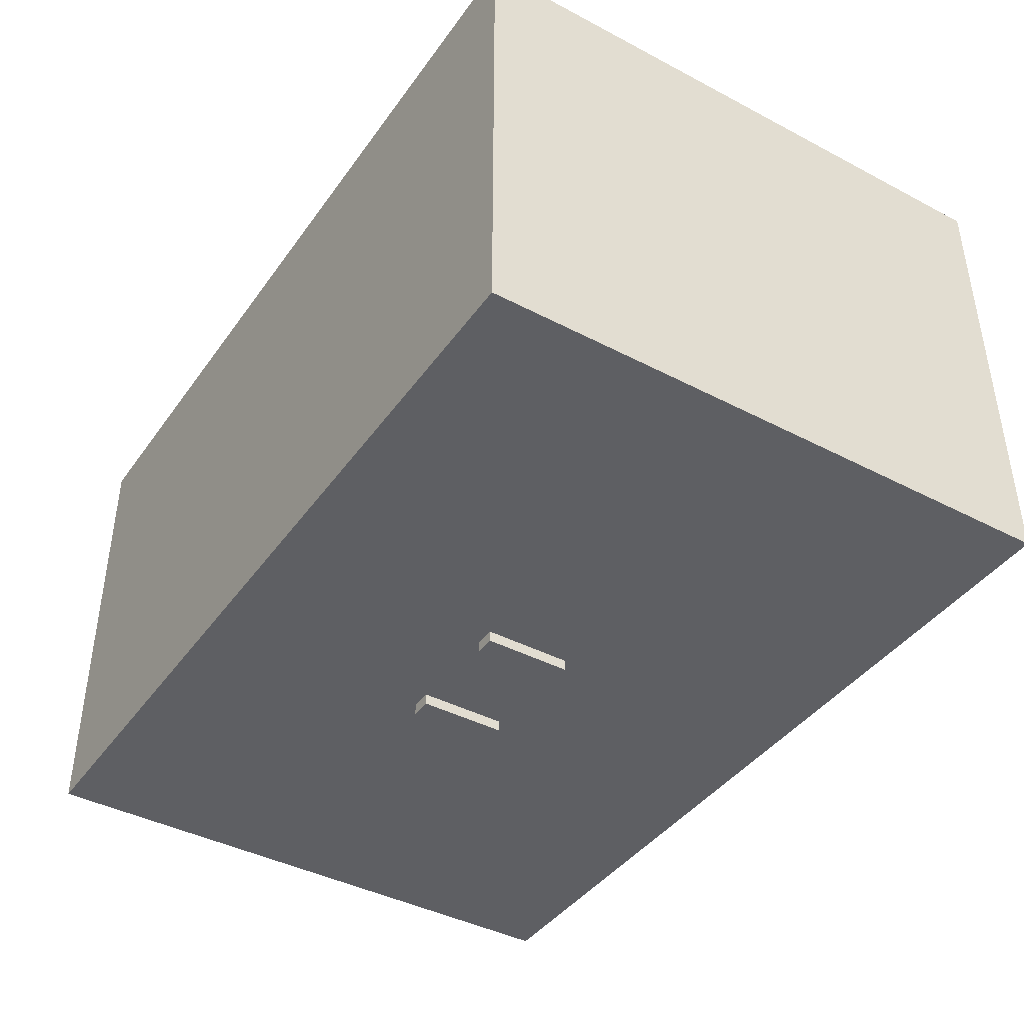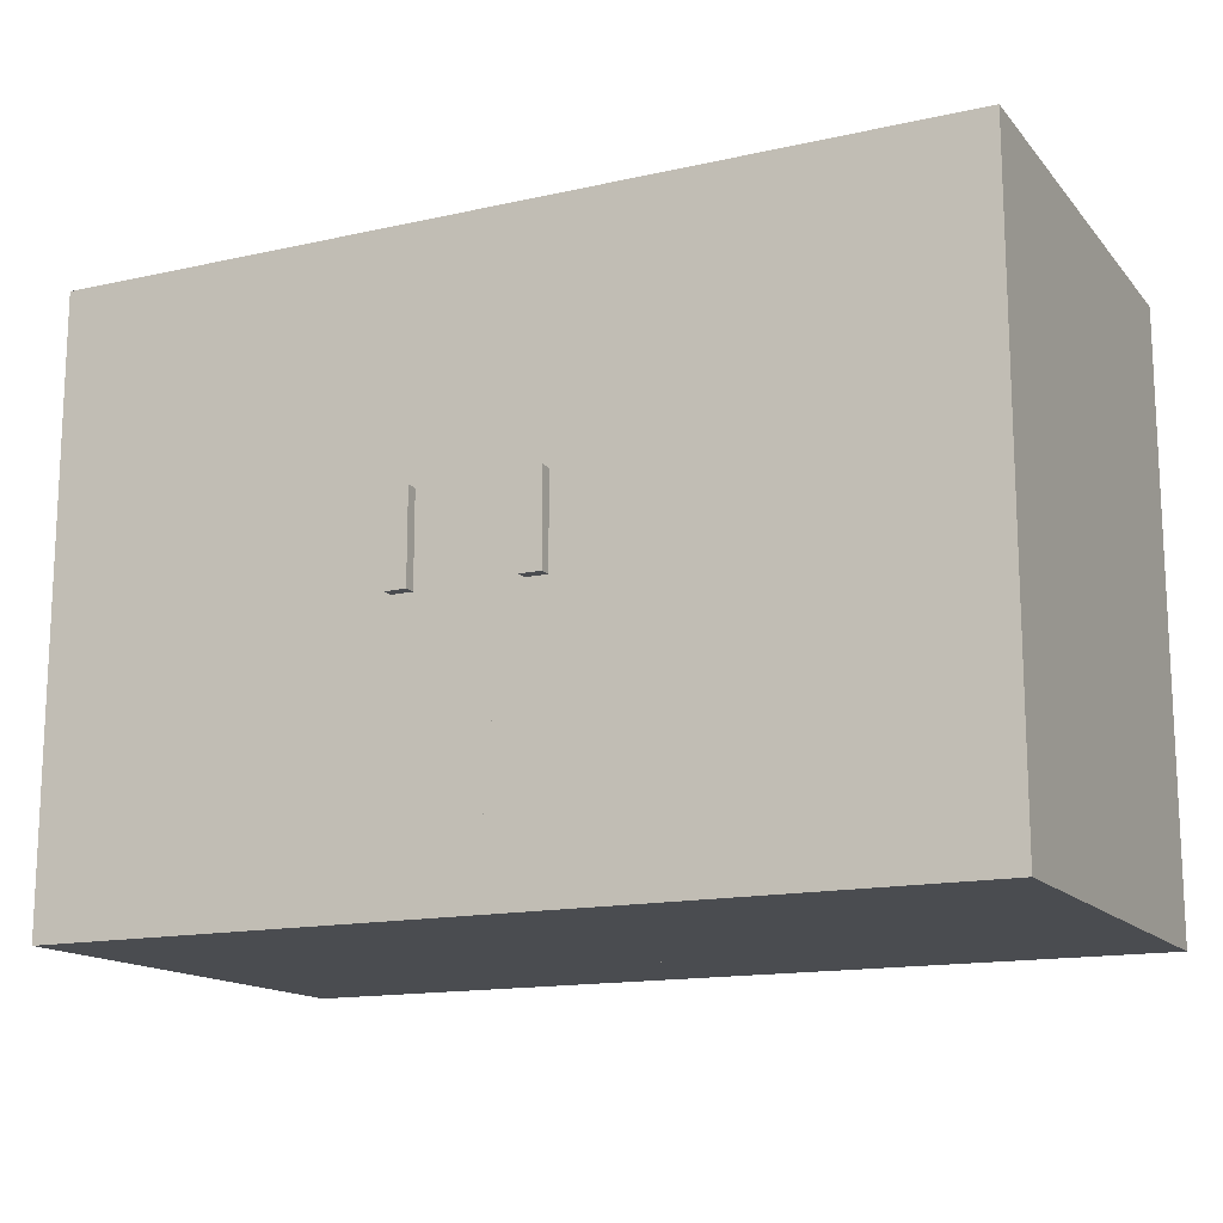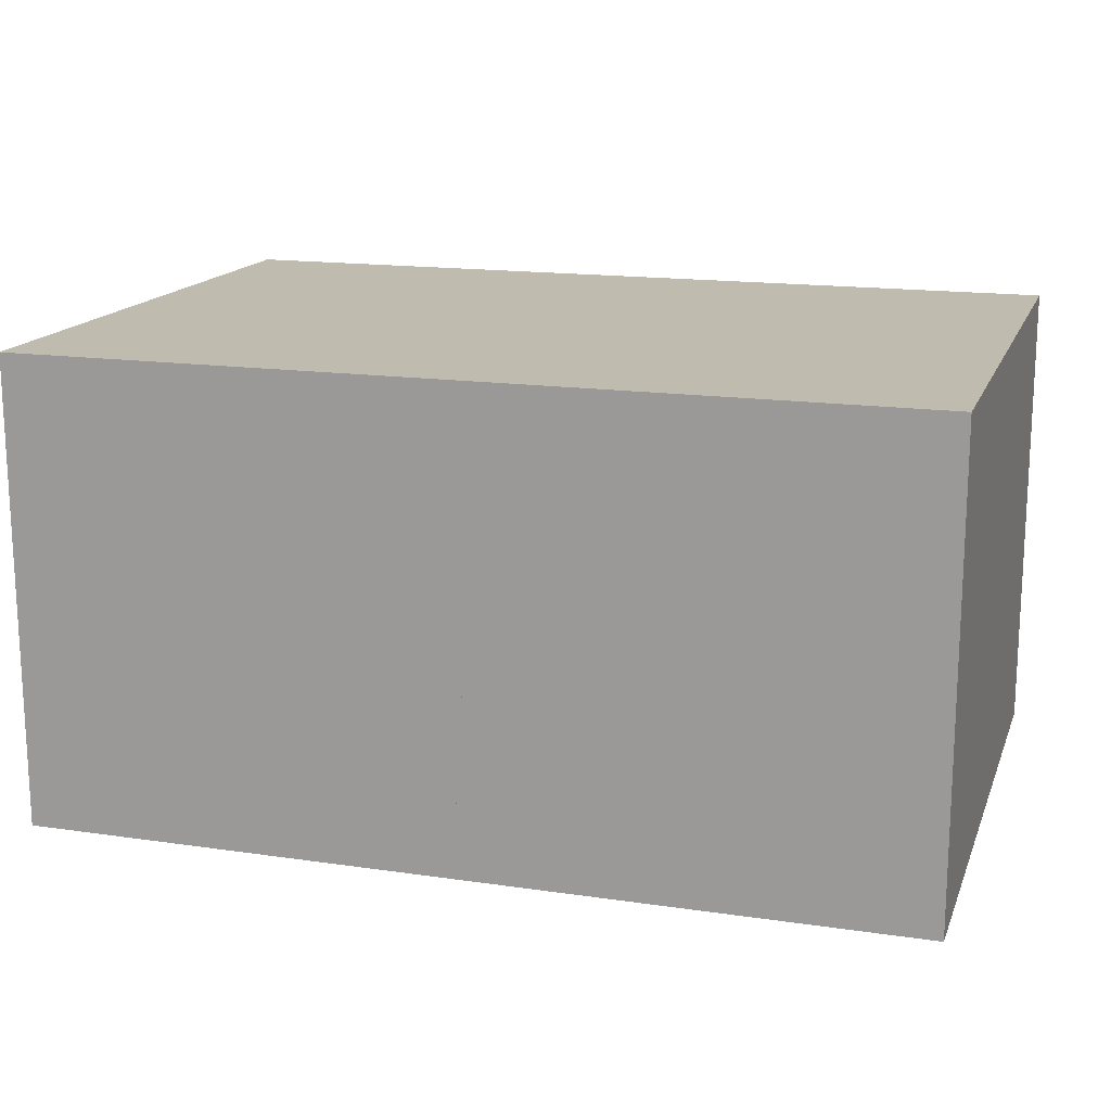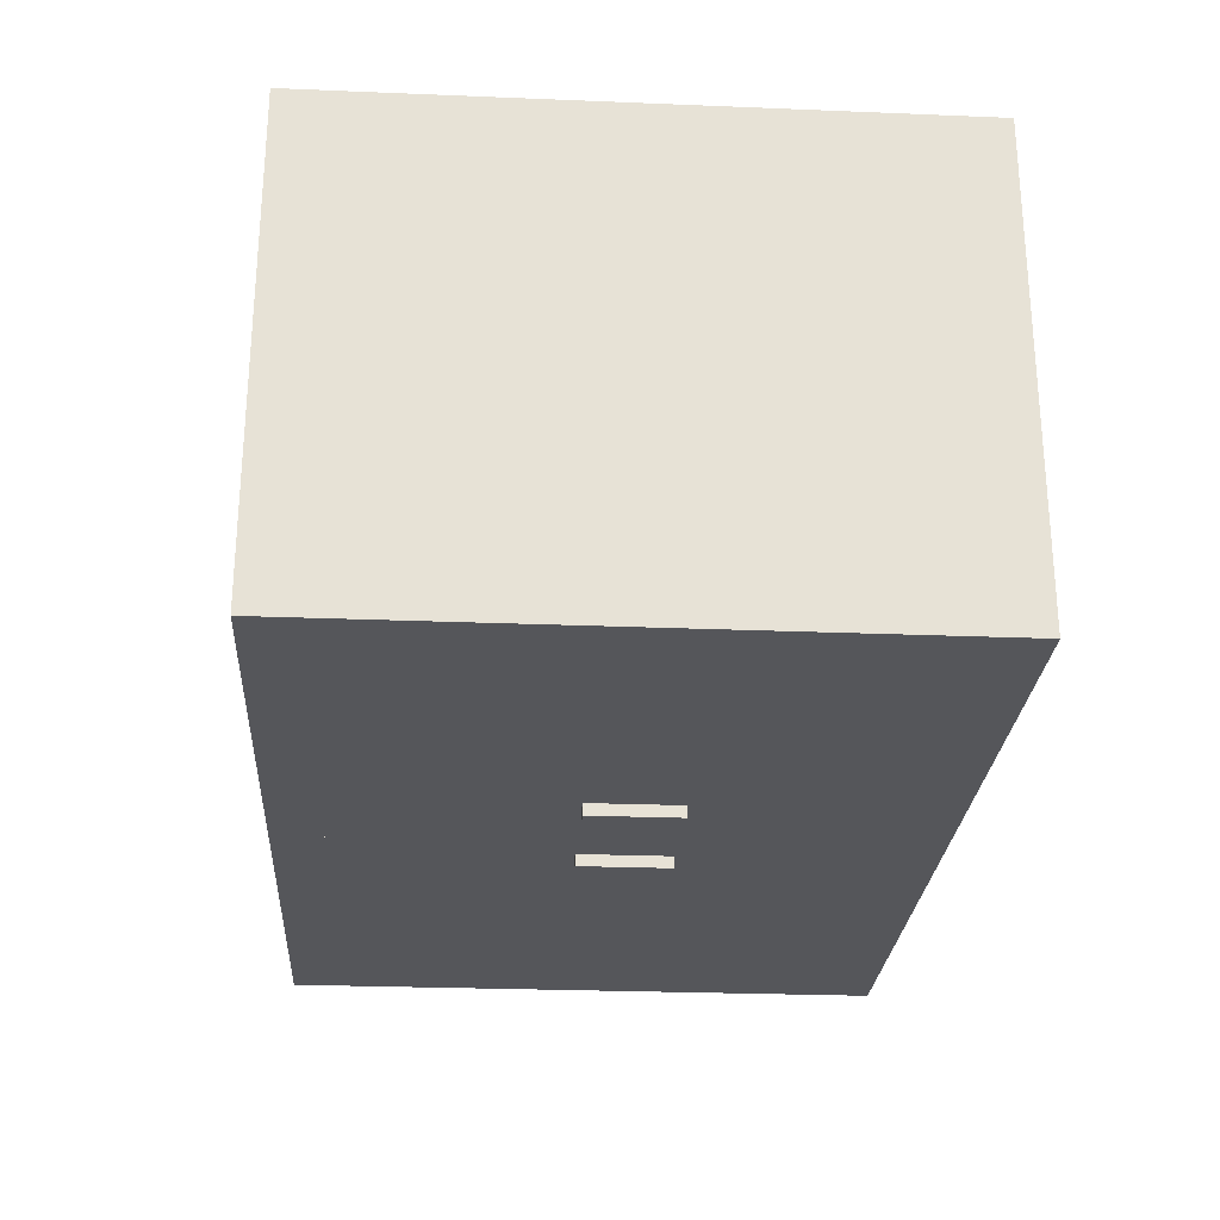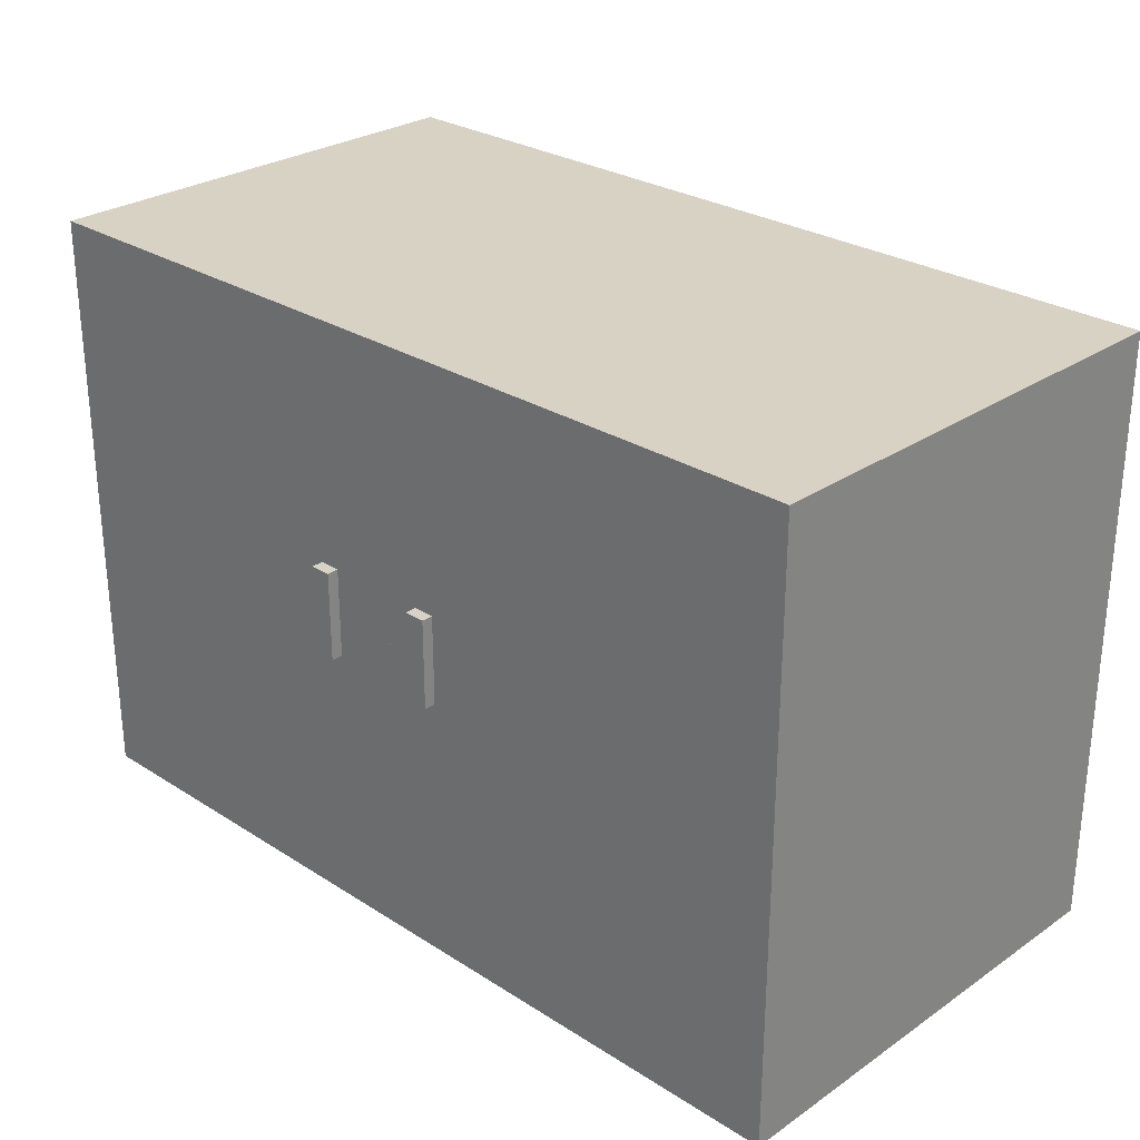
<metadata>
{"format":"obj","ext":"obj","renderer":"f3d","projection":"perspective","resolution":1024,"background":"white","views":[{"elev":-41.5,"azim":-122.4,"up":"+Z"},{"elev":-14.8,"azim":-154.3,"up":"+Y"},{"elev":16.0,"azim":-163.1,"up":"+Z"},{"elev":-25.9,"azim":86.3,"up":"+Z"},{"elev":27.7,"azim":-135.9,"up":"+Y"}]}
</metadata>
<code>
o FreeStandingKitchenCuboardA
g FreeStandingKitchenCuboardA
v -0.8906 0.002989 0.9197
v -1.765 0.002989 0.9197
v -0.8906 1.183 0.9197
v -1.765 1.183 0.9197
v -1.765 0.002989 0.9197
v -1.765 0.002989 0.0008394
v -1.765 1.183 0.9197
v -1.765 1.183 0.0008394
v -1.765 0.002989 0.0008394
v -0.8906 0.002989 0.0008394
v -1.765 1.183 0.0008394
v -0.8906 1.183 0.0008394
v -0.8906 0.002989 0.0008394
v -0.8906 0.002989 0.9197
v -0.8906 1.183 0.0008394
v -0.8906 1.183 0.9197
v -0.8906 1.183 0.9197
v -1.765 1.183 0.9197
v -0.8906 1.183 0.0008394
v -1.765 1.183 0.0008394
v -0.8906 0.002989 0.0008394
v -1.765 0.002989 0.0008394
v -0.8906 0.002989 0.9197
v -1.765 0.002989 0.9197
v -0.7144 0.5354 0.01156
v -0.7564 0.5354 0.01156
v -0.7144 0.7113 0.01156
v -0.7564 0.7113 0.01156
v -0.7564 0.5354 0.01156
v -0.7564 0.5354 -0.02166
v -0.7564 0.7113 0.01156
v -0.7564 0.7113 -0.02166
v -0.7564 0.5354 -0.02166
v -0.7144 0.5354 -0.02166
v -0.7564 0.7113 -0.02166
v -0.7144 0.7113 -0.02166
v -0.7144 0.5354 -0.02166
v -0.7144 0.5354 0.01156
v -0.7144 0.7113 -0.02166
v -0.7144 0.7113 0.01156
v -0.7144 0.7113 0.01156
v -0.7564 0.7113 0.01156
v -0.7144 0.7113 -0.02166
v -0.7564 0.7113 -0.02166
v -0.7144 0.5354 -0.02166
v -0.7564 0.5354 -0.02166
v -0.7144 0.5354 0.01156
v -0.7564 0.5354 0.01156
v -0.02862 0.002989 0.9197
v -0.9034 0.002989 0.9197
v -0.02862 1.183 0.9197
v -0.9034 1.183 0.9197
v -0.9034 0.002989 0.9197
v -0.9034 0.002989 0.0008394
v -0.9034 1.183 0.9197
v -0.9034 1.183 0.0008394
v -0.9034 0.002989 0.0008394
v -0.02862 0.002989 0.0008394
v -0.9034 1.183 0.0008394
v -0.02862 1.183 0.0008394
v -0.02862 0.002989 0.0008394
v -0.02862 0.002989 0.9197
v -0.02862 1.183 0.0008394
v -0.02862 1.183 0.9197
v -0.02862 1.183 0.9197
v -0.9034 1.183 0.9197
v -0.02862 1.183 0.0008394
v -0.9034 1.183 0.0008394
v -0.02862 0.002989 0.0008394
v -0.9034 0.002989 0.0008394
v -0.02862 0.002989 0.9197
v -0.9034 0.002989 0.9197
v -0.9604 0.5354 0.01156
v -1.002 0.5354 0.01156
v -0.9604 0.7113 0.01156
v -1.002 0.7113 0.01156
v -1.002 0.5354 0.01156
v -1.002 0.5354 -0.02166
v -1.002 0.7113 0.01156
v -1.002 0.7113 -0.02166
v -1.002 0.5354 -0.02166
v -0.9604 0.5354 -0.02166
v -1.002 0.7113 -0.02166
v -0.9604 0.7113 -0.02166
v -0.9604 0.5354 -0.02166
v -0.9604 0.5354 0.01156
v -0.9604 0.7113 -0.02166
v -0.9604 0.7113 0.01156
v -0.9604 0.7113 0.01156
v -1.002 0.7113 0.01156
v -0.9604 0.7113 -0.02166
v -1.002 0.7113 -0.02166
v -0.9604 0.5354 -0.02166
v -1.002 0.5354 -0.02166
v -0.9604 0.5354 0.01156
v -1.002 0.5354 0.01156
g FreeStandingKitchenCuboardA
f 3 4 2 1
f 7 8 6 5
f 11 12 10 9
f 15 16 14 13
f 19 20 18 17
f 23 24 22 21
f 27 28 26 25
f 31 32 30 29
f 35 36 34 33
f 39 40 38 37
f 43 44 42 41
f 47 48 46 45
f 51 52 50 49
f 55 56 54 53
f 59 60 58 57
f 63 64 62 61
f 67 68 66 65
f 71 72 70 69
f 75 76 74 73
f 79 80 78 77
f 83 84 82 81
f 87 88 86 85
f 91 92 90 89
f 95 96 94 93

</code>
